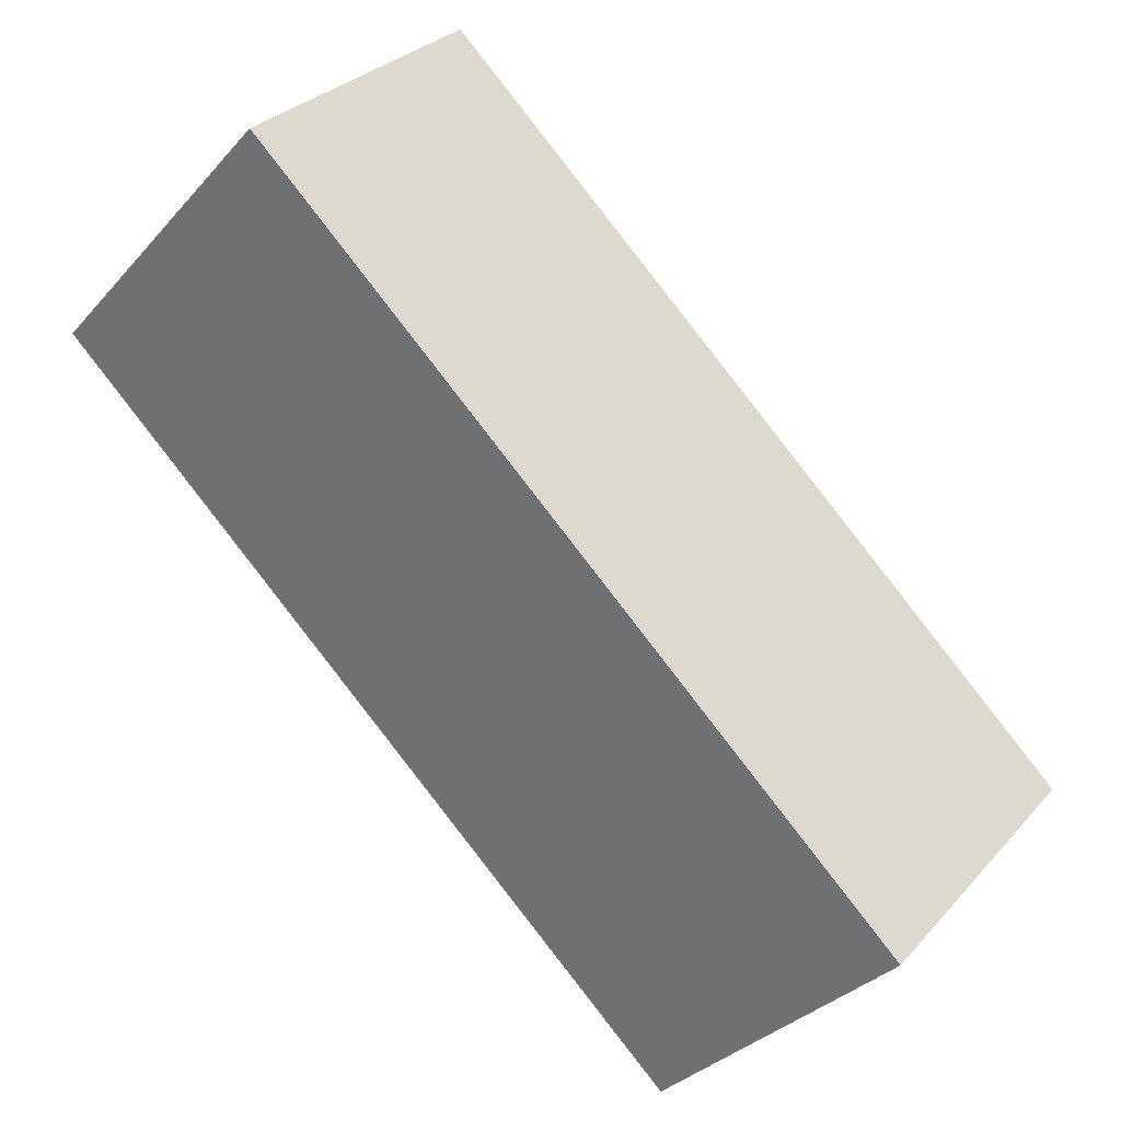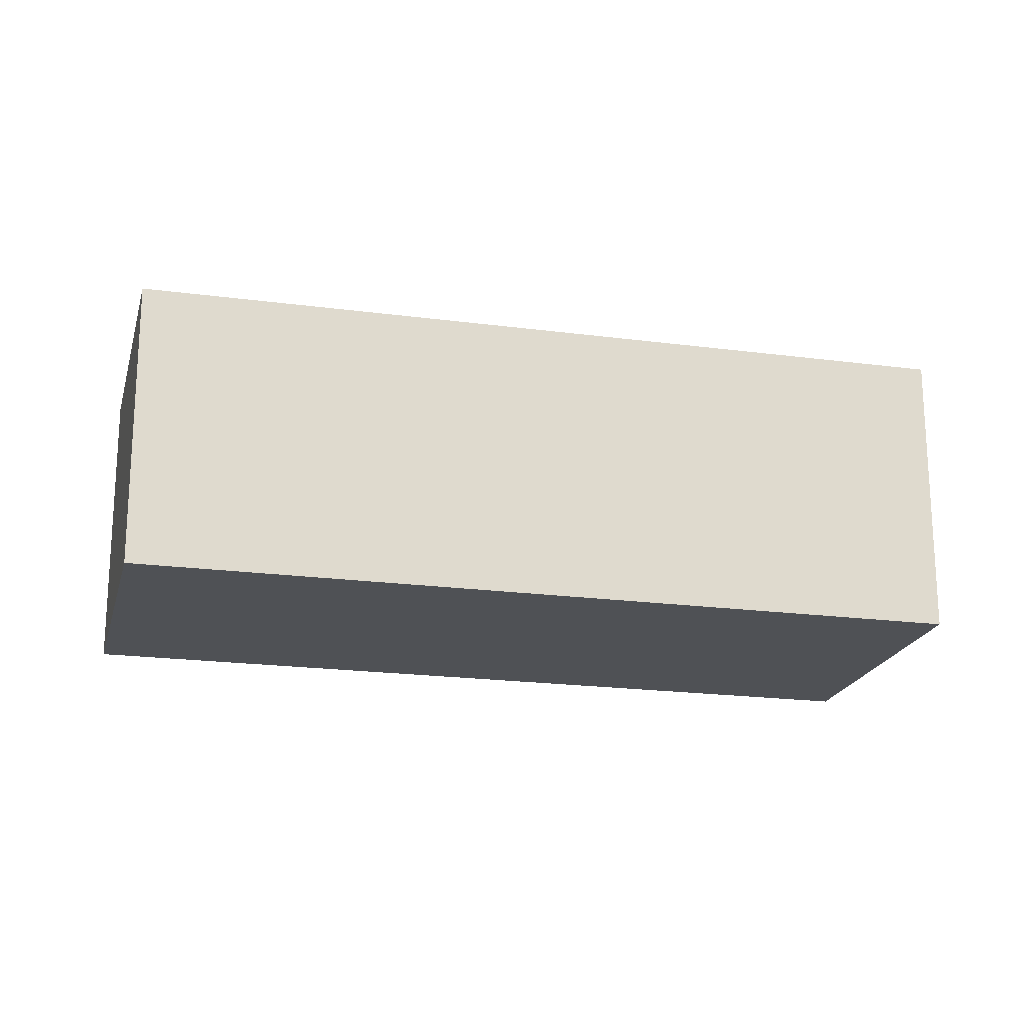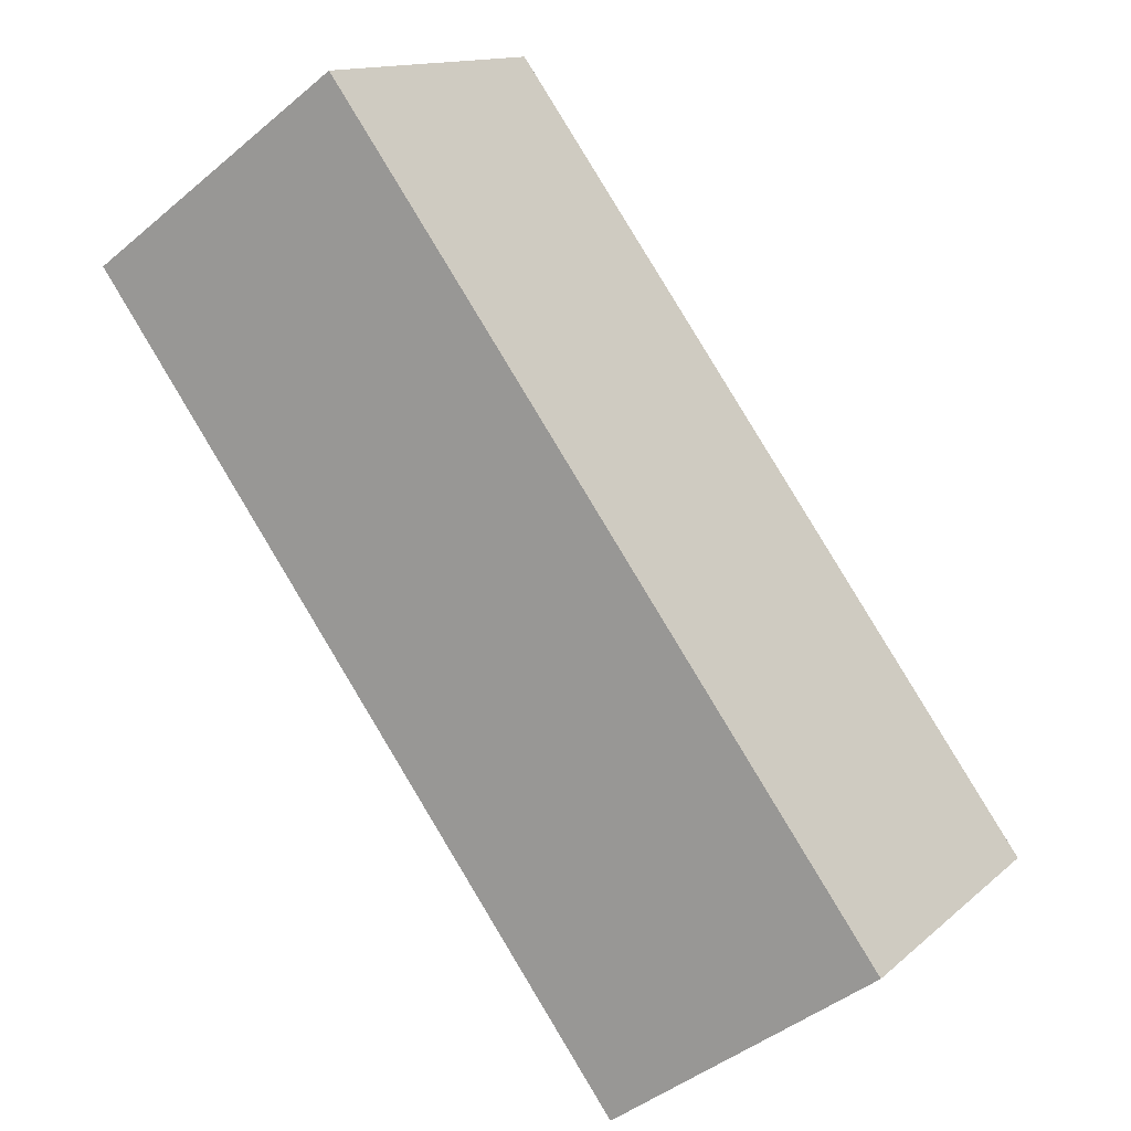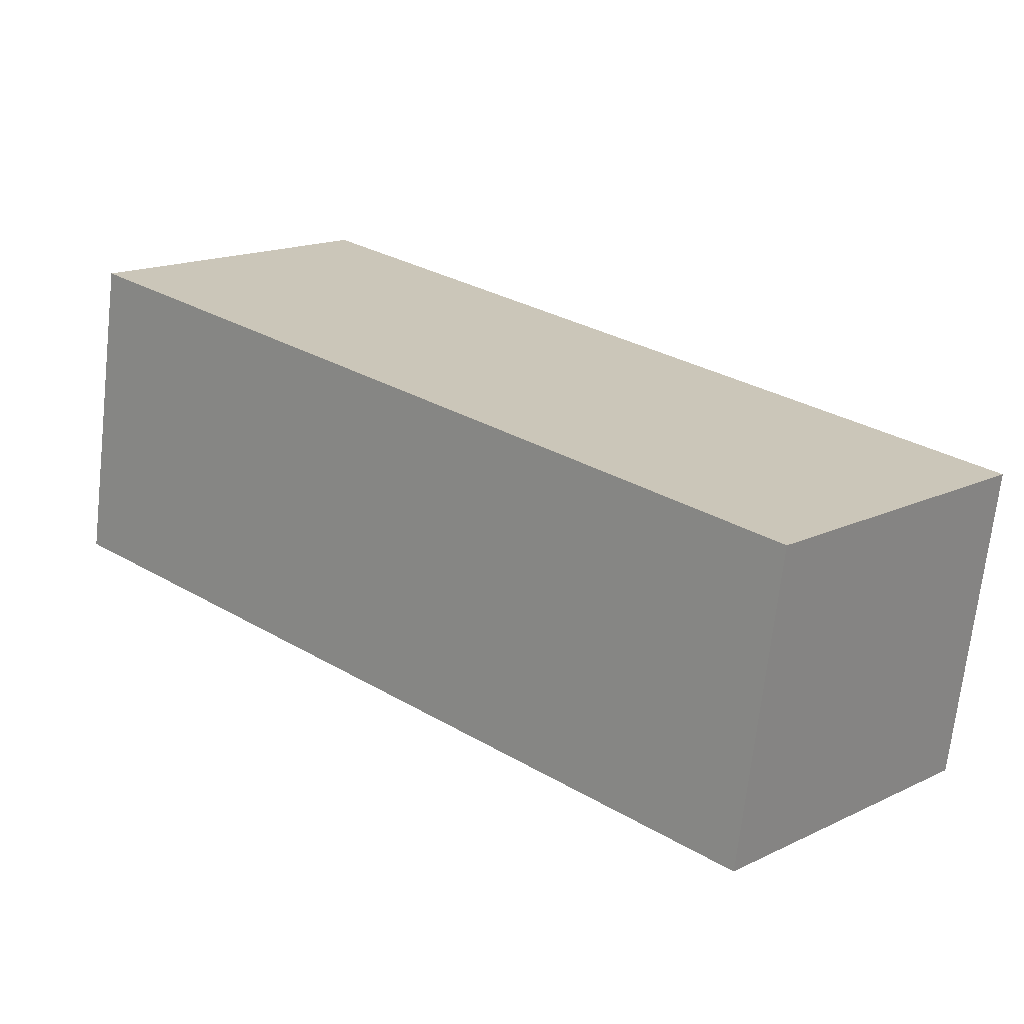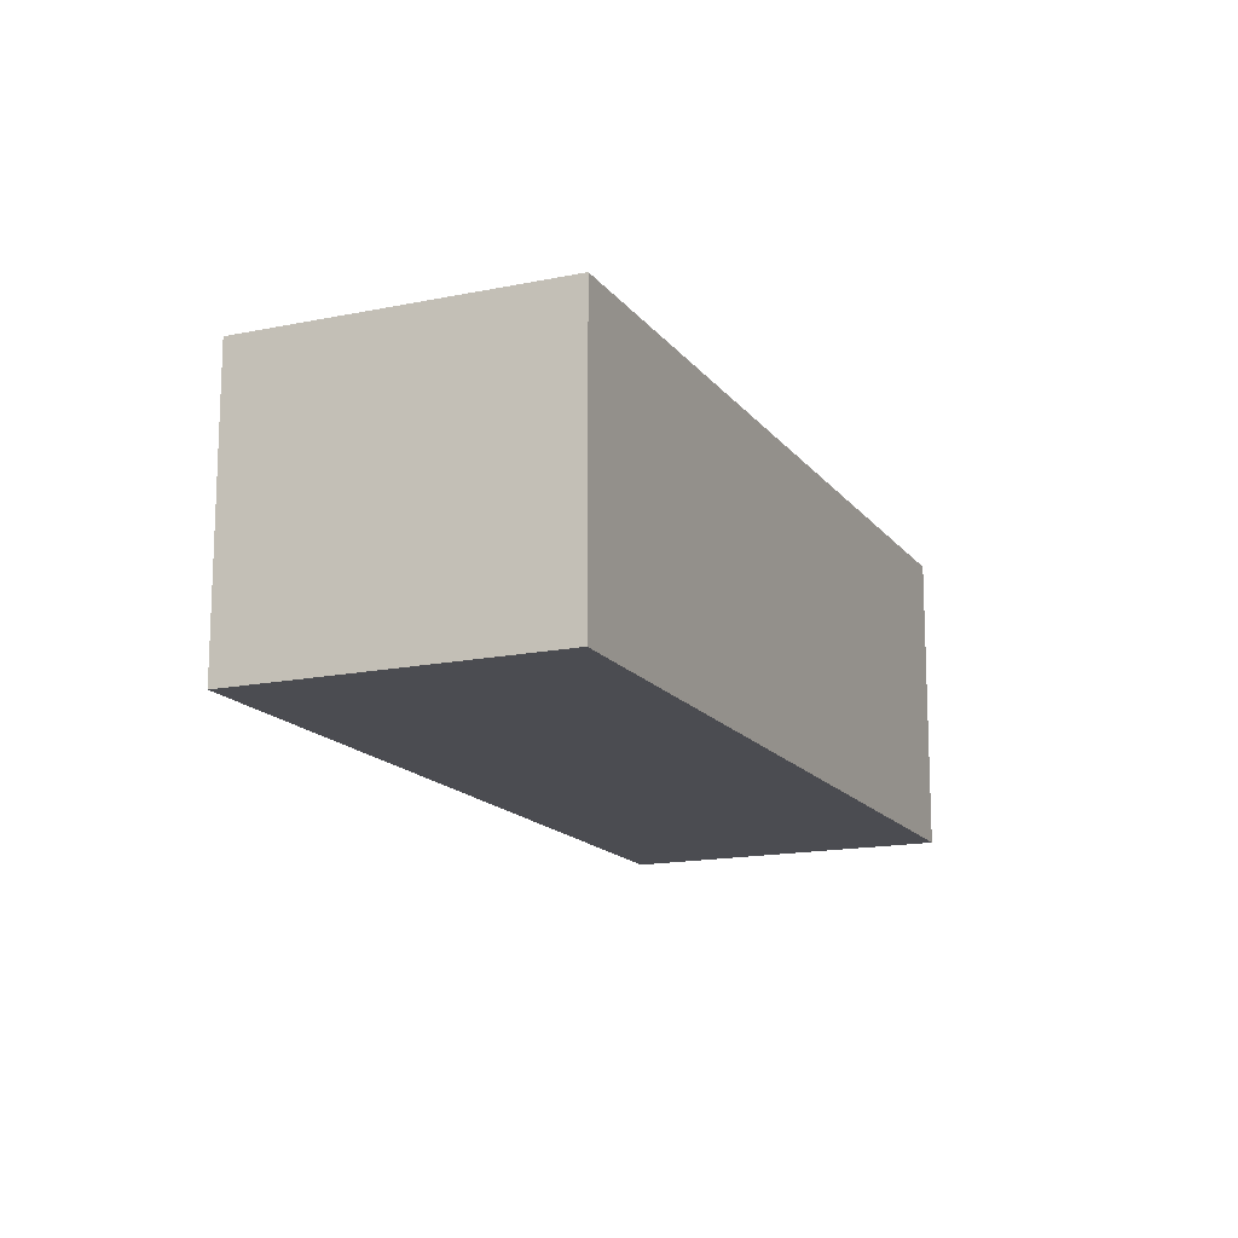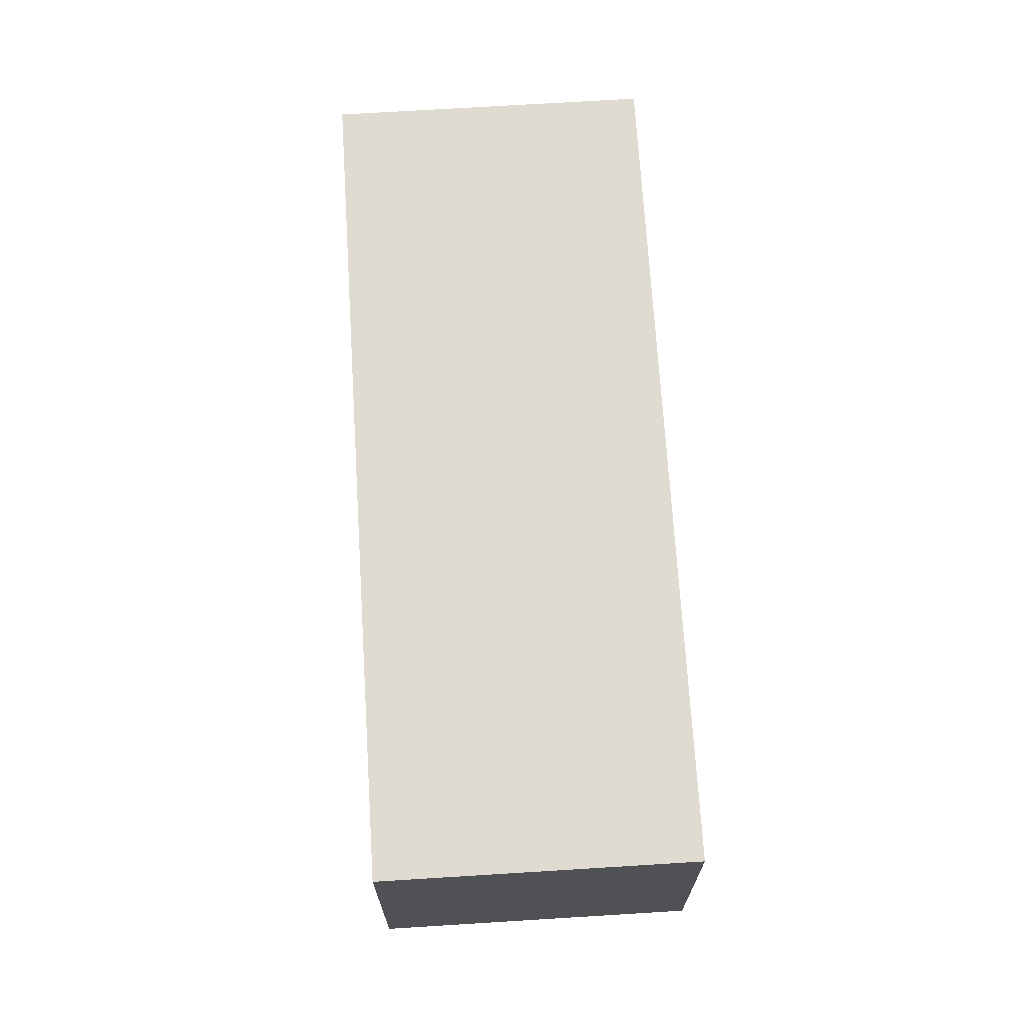
<metadata>
{"format":"obj","ext":"obj","renderer":"f3d","projection":"perspective","resolution":1024,"background":"white","views":[{"elev":29.9,"azim":33.3,"up":"+Z"},{"elev":-20.1,"azim":29.0,"up":"+Y"},{"elev":-43.6,"azim":-45.4,"up":"+Z"},{"elev":-69.6,"azim":-6.4,"up":"+Z"},{"elev":-15.5,"azim":-23.5,"up":"+Y"},{"elev":70.1,"azim":129.2,"up":"+Y"}]}
</metadata>
<code>
v  0 2.099 1.285e-16
v  6.035 2.099 -2.429
v  4.466 2.099 -4.127
v  1.57 2.099 1.698
v  6.035 1.487e-16 -2.429
v  4.466 2.527e-16 -4.127
v  0 0 0
v  1.57 -1.04e-16 1.698
g defaultobject
f 1 2 3
f 2 1 4
f 5 3 2
f 3 5 6
f 6 1 3
f 1 6 7
f 7 4 1
f 4 7 8
f 8 2 4
f 2 8 5
f 5 7 6
f 7 5 8

</code>
